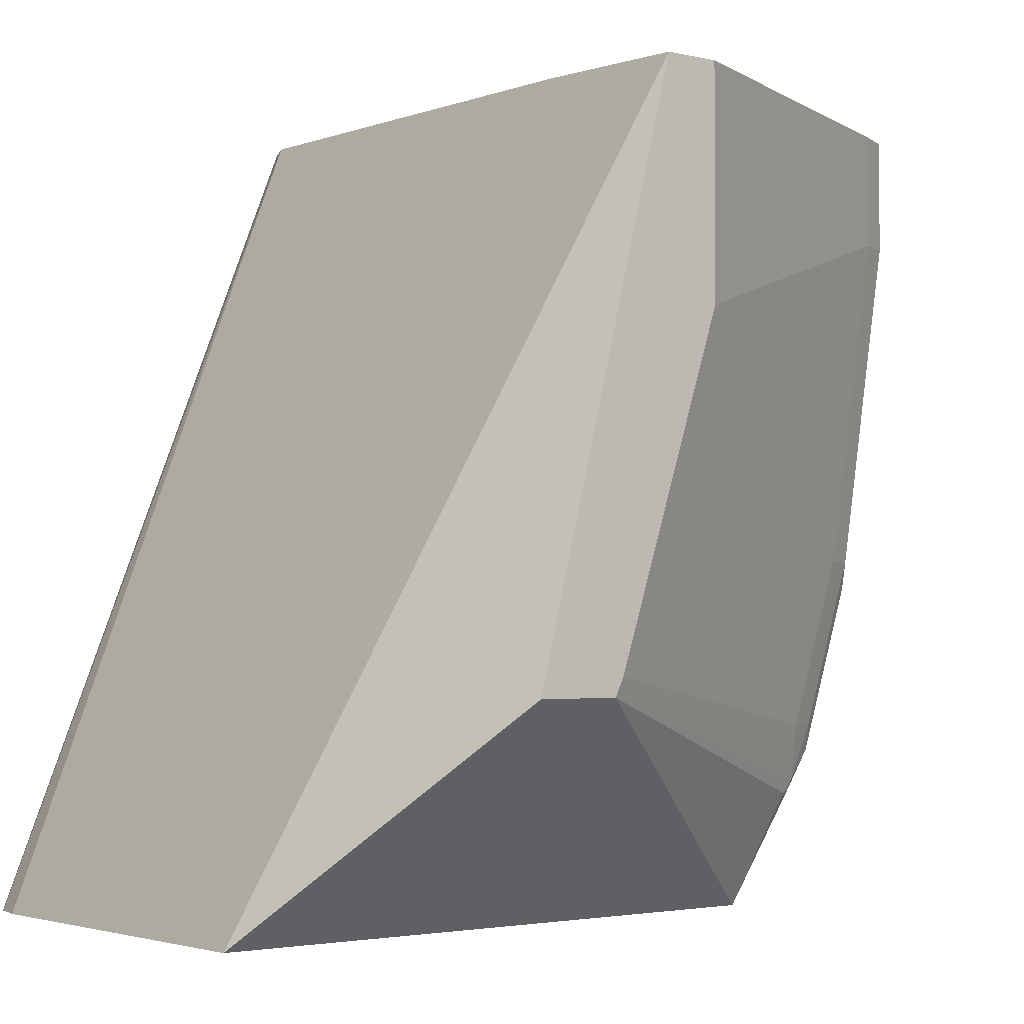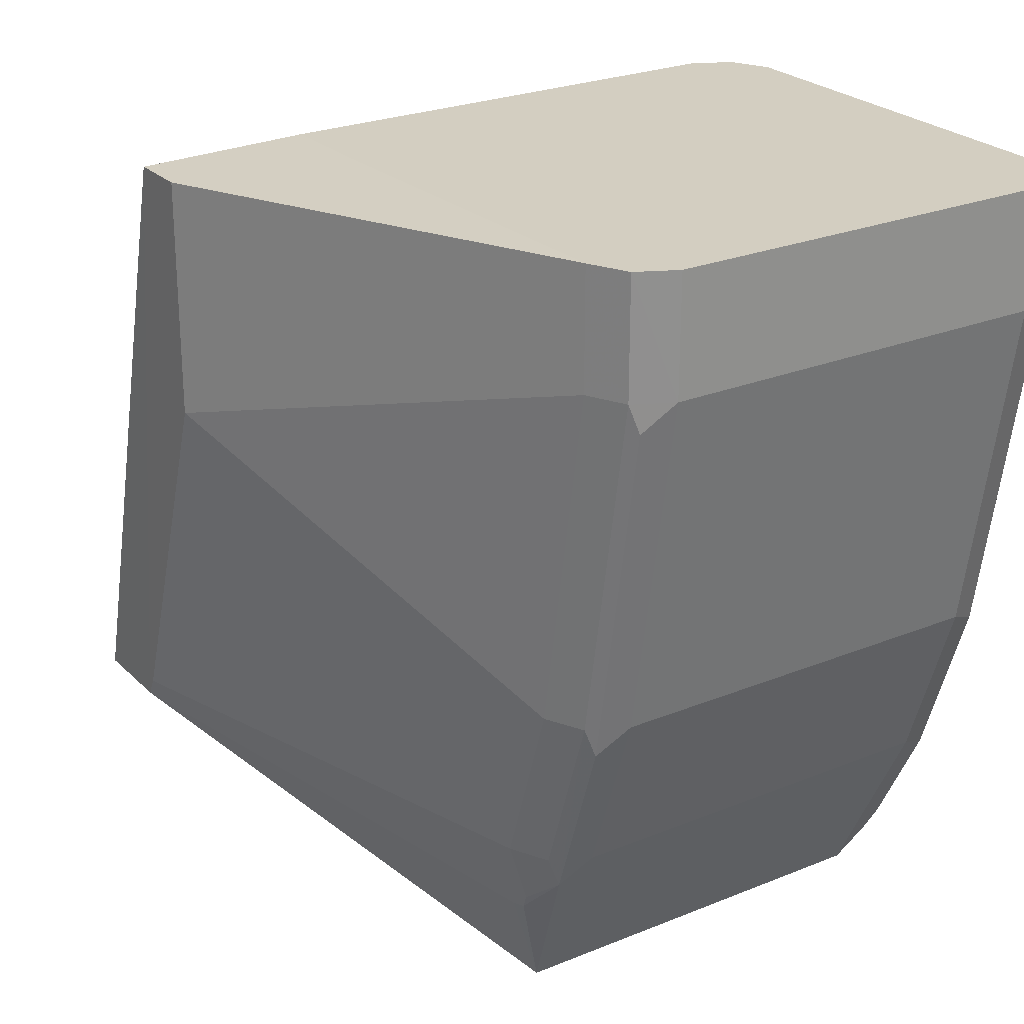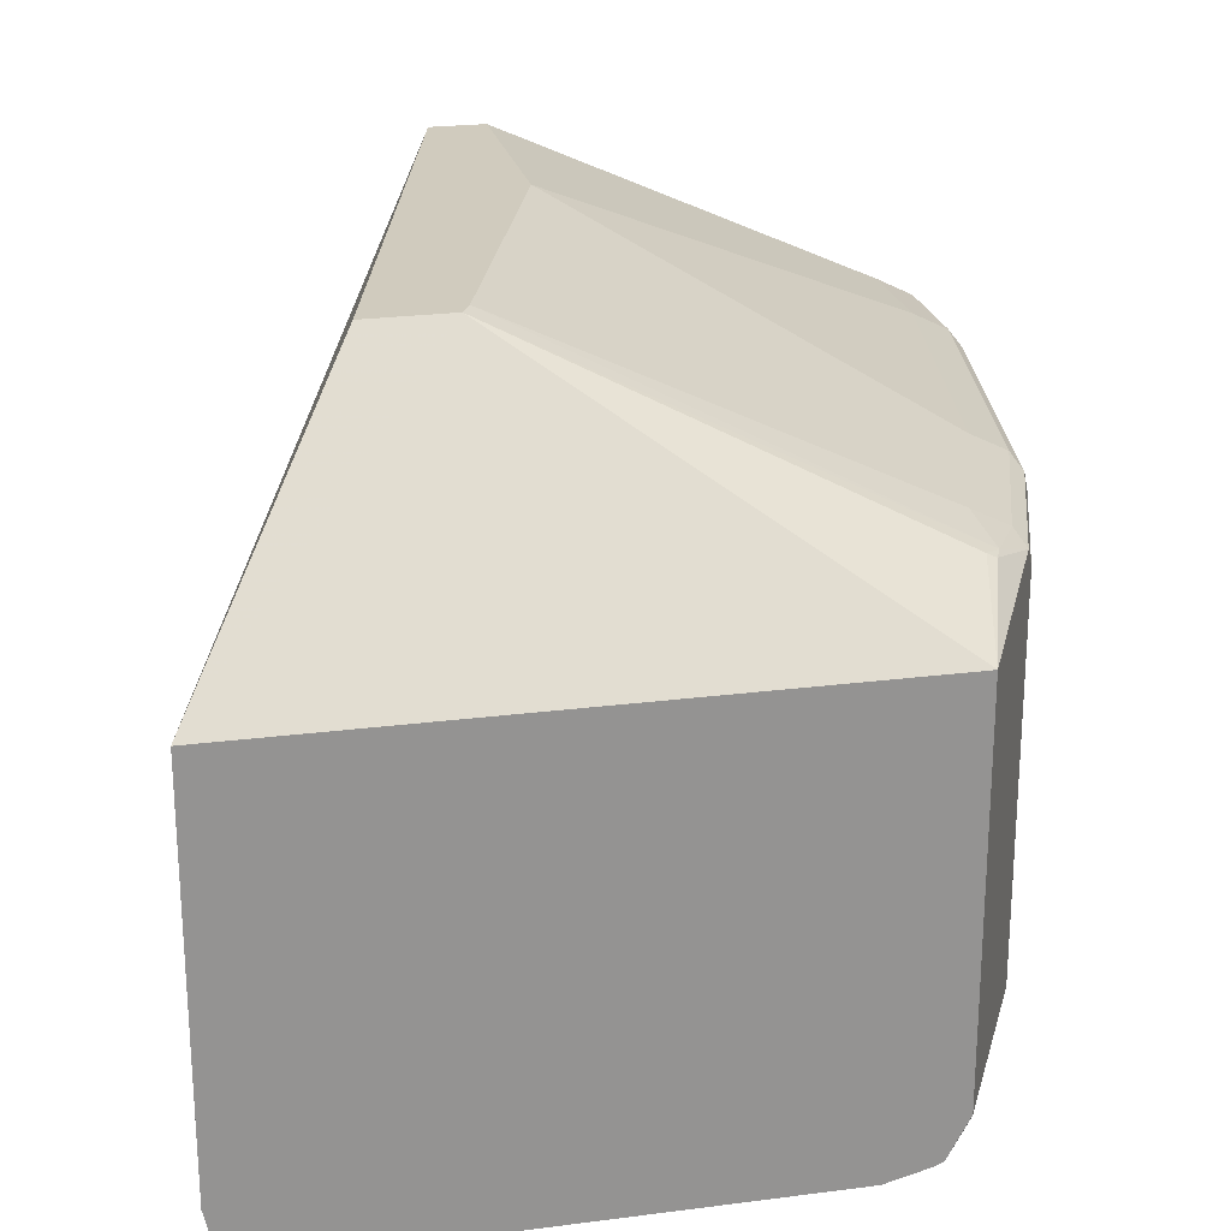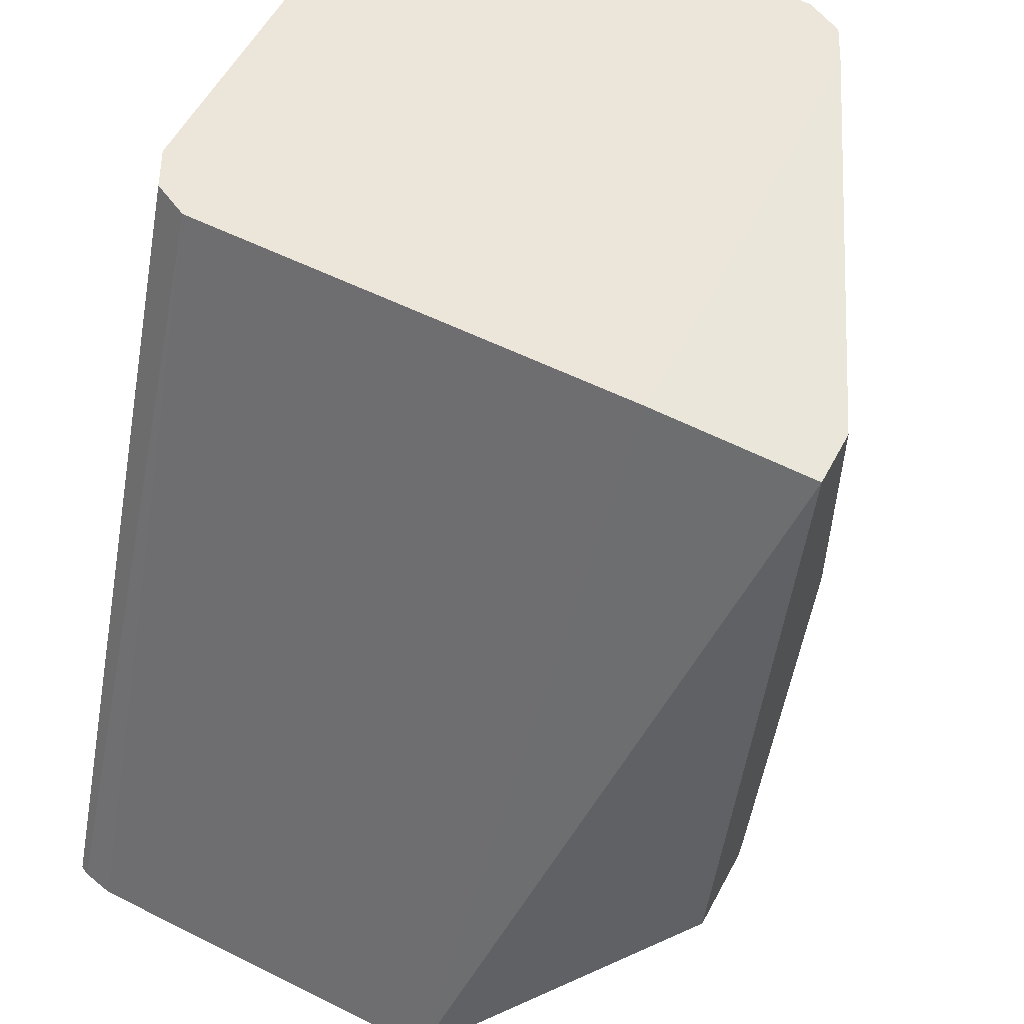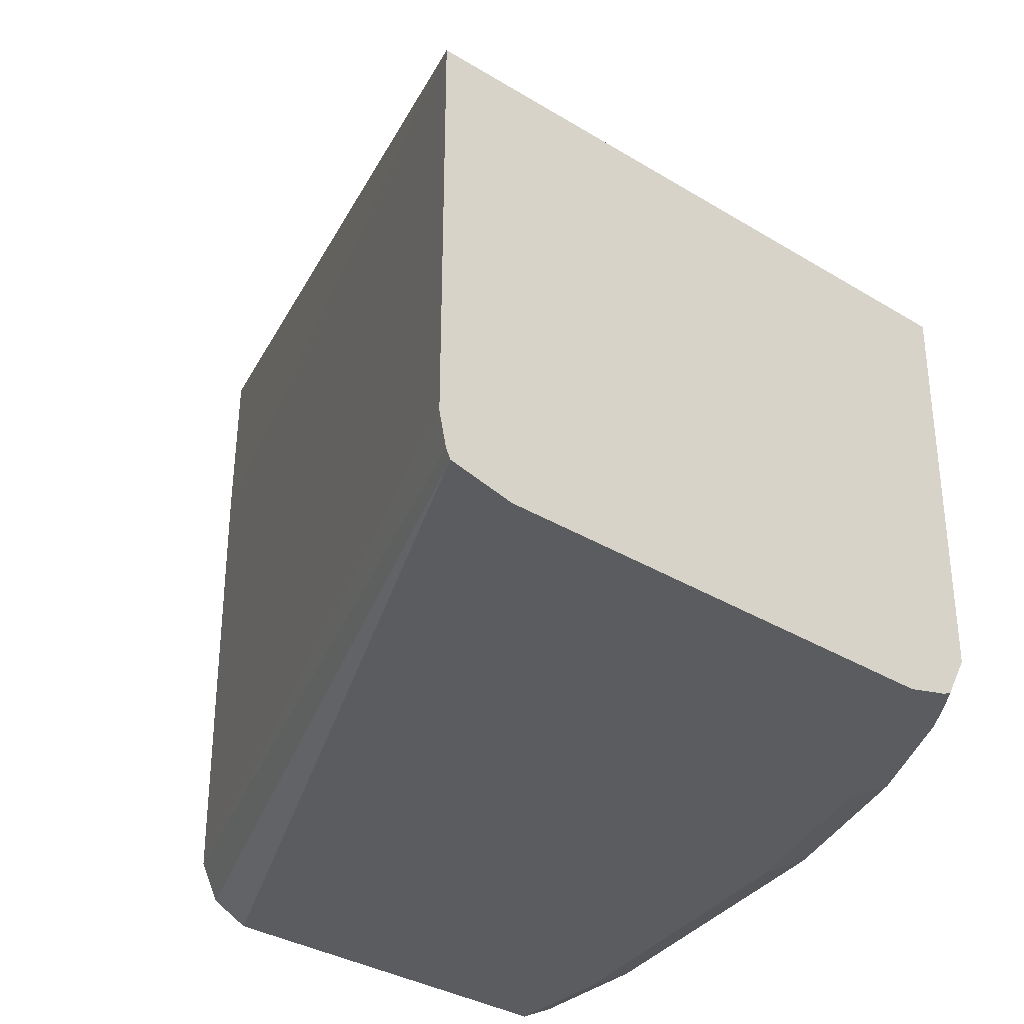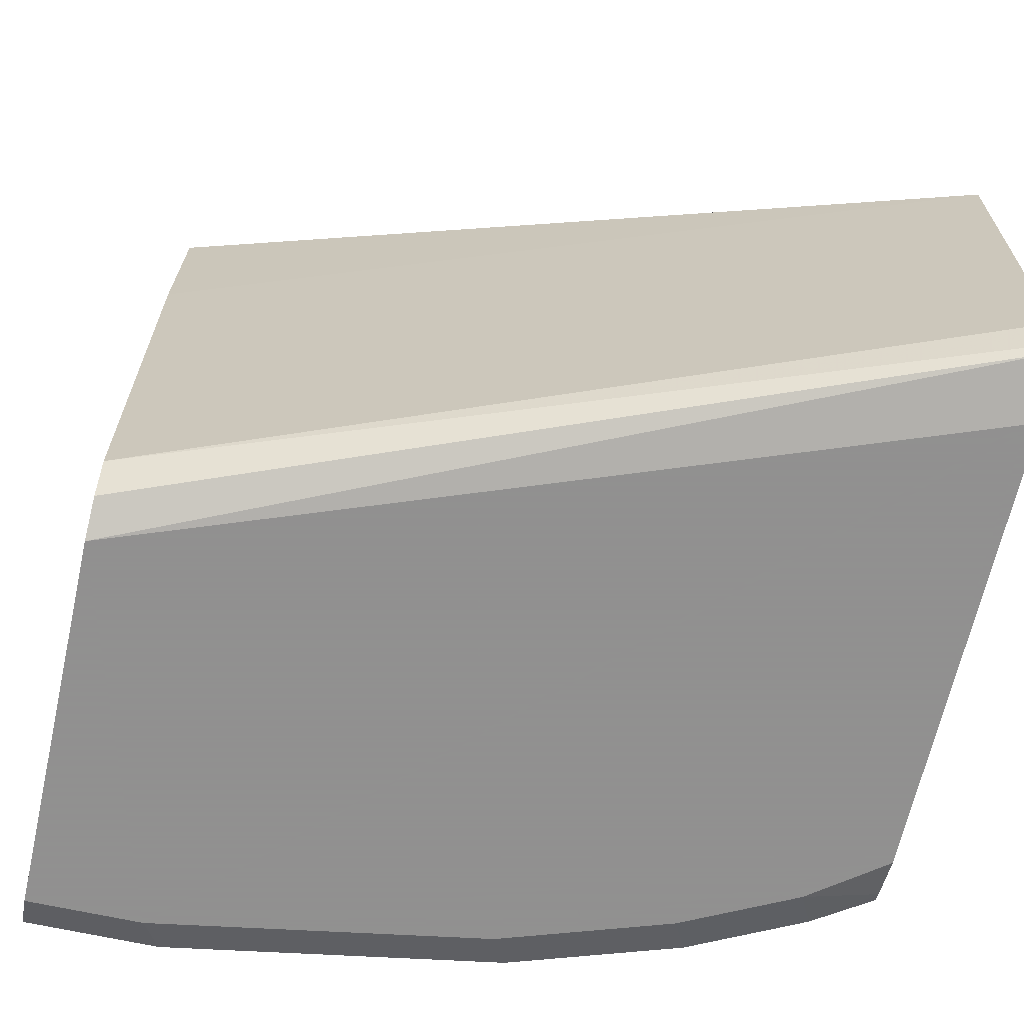
<metadata>
{"format":"obj","ext":"obj","renderer":"f3d","projection":"perspective","resolution":1024,"background":"white","views":[{"elev":-2.6,"azim":141.2,"up":"+Z"},{"elev":25.0,"azim":-123.5,"up":"+Z"},{"elev":23.3,"azim":167.7,"up":"+Y"},{"elev":55.8,"azim":117.7,"up":"+Z"},{"elev":-33.7,"azim":140.2,"up":"+Y"},{"elev":-65.8,"azim":77.4,"up":"+Y"}]}
</metadata>
<code>
v -0.29 -0.7987 -0.2542
v -0.2924 -0.8091 -0.2542
v -0.2938 -0.812 -0.2542
v -0.3905 -0.7987 0.00119
v -0.3905 -0.6523 0.00119
v -0.4171 -0.6523 0.00119
v -0.3905 -0.6002 -2.456e-05
v -0.29 -0.6746 -0.2542
v -0.4852 -0.6746 -0.2542
v -0.3699 -0.6002 -0.1831
v -0.3433 -0.6002 -0.1831
v -0.4082 -0.6002 -0.071
v -0.3727 -0.6002 -0.1775
v -0.497 -0.6567 -0.1952
v -0.4992 -0.6612 -0.213
v -0.4942 -0.6601 -0.2174
v -0.4971 -0.6615 -0.2174
v -0.5103 -0.6656 -0.2041
v -0.5147 -0.6745 -0.1952
v -0.528 -0.6656 -0.1509
v -0.5266 -0.6626 -0.142
v -0.5458 -0.6656 -0.04439
v -0.5502 -0.6745 -0.03551
v -0.5443 -0.6626 -0.03551
v -0.5325 -0.6567 -0.03551
v -0.5325 -0.6567 0.00119
v -0.5443 -0.6626 0.00119
v -0.5502 -0.6746 0.00119
v -0.5502 -0.7987 -0.03551
v -0.5325 -0.7987 -0.142
v -0.5325 -0.6746 -0.142
v -0.5147 -0.7987 -0.1952
v -0.4852 -0.7987 -0.2542
v -0.5088 -0.8105 -0.2012
v -0.5265 -0.8105 -0.1479
v -0.5147 -0.8165 -0.142
v -0.5325 -0.8165 -0.03551
v -0.4615 -0.8165 -0.2542
v -0.497 -0.8165 -0.1952
v -0.4792 -0.8165 -0.2307
v -0.4752 -0.813 -0.2542
v -0.4911 -0.8105 -0.2367
v -0.4881 -0.8076 -0.244
v -0.4782 -0.8118 -0.2542
v -0.3138 -0.8165 -0.2542
v -0.4082 -0.8165 0.00119
v -0.3964 -0.8105 0.00119
v -0.5443 -0.8105 0.00119
v -0.5325 -0.8165 0.00119
v -0.5443 -0.8105 -0.04144
v -0.5502 -0.7987 0.00119
v -0.4082 -0.6002 -2.456e-05
v -0.5147 -0.6567 -0.142
v -0.5088 -0.6626 -0.1952
f 46 4 48
f 45 46 37
f 3 46 45
f 47 4 46
f 49 37 46
f 3 4 47
f 49 46 48
f 38 45 37
f 3 47 46
f 41 42 44
f 43 44 42
f 38 44 45
f 45 44 1
f 44 9 1
f 33 19 9
f 33 9 44
f 43 33 44
f 43 42 33
f 42 34 33
f 39 34 42
f 49 48 37
f 39 36 34
f 41 44 38
f 50 37 48
f 54 21 14
f 50 30 35
f 8 11 7
f 40 39 42
f 3 45 1
f 53 12 14
f 54 14 15
f 54 15 18
f 54 18 21
f 21 53 14
f 21 25 53
f 53 25 12
f 52 6 7
f 50 35 37
f 52 7 12
f 26 52 25
f 26 6 52
f 26 27 6
f 6 27 4
f 48 4 27
f 28 48 27
f 51 48 28
f 51 28 29
f 51 29 48
f 50 48 29
f 50 29 30
f 52 12 25
f 40 42 41
f 23 28 27
f 40 38 39
f 17 18 15
f 17 15 16
f 17 16 9
f 10 9 16
f 10 16 15
f 13 10 15
f 13 15 14
f 13 14 12
f 13 12 10
f 10 12 7
f 17 9 18
f 10 7 11
f 10 8 9
f 8 1 9
f 5 1 8
f 5 8 7
f 5 7 6
f 5 6 4
f 5 4 1
f 2 1 4
f 2 4 3
f 40 41 38
f 10 11 8
f 19 18 9
f 2 3 1
f 20 21 18
f 20 18 19
f 36 38 37
f 36 37 35
f 36 35 34
f 34 35 30
f 34 30 32
f 34 32 33
f 33 32 19
f 19 32 30
f 19 30 31
f 20 19 31
f 39 38 36
f 23 31 30
f 23 30 29
f 23 29 28
f 24 23 27
f 24 27 26
f 24 26 25
f 24 25 21
f 24 21 22
f 24 22 23
f 23 22 20
f 20 22 21
f 23 20 31

</code>
